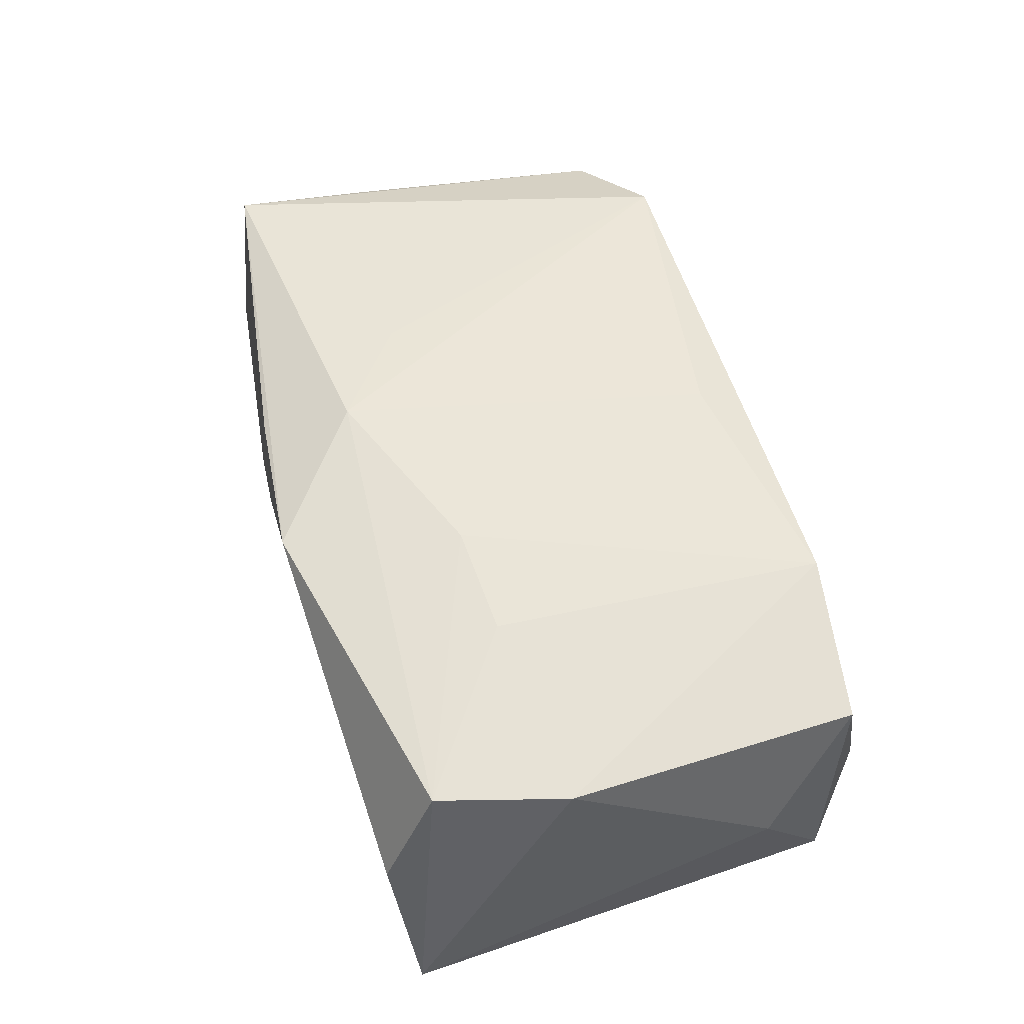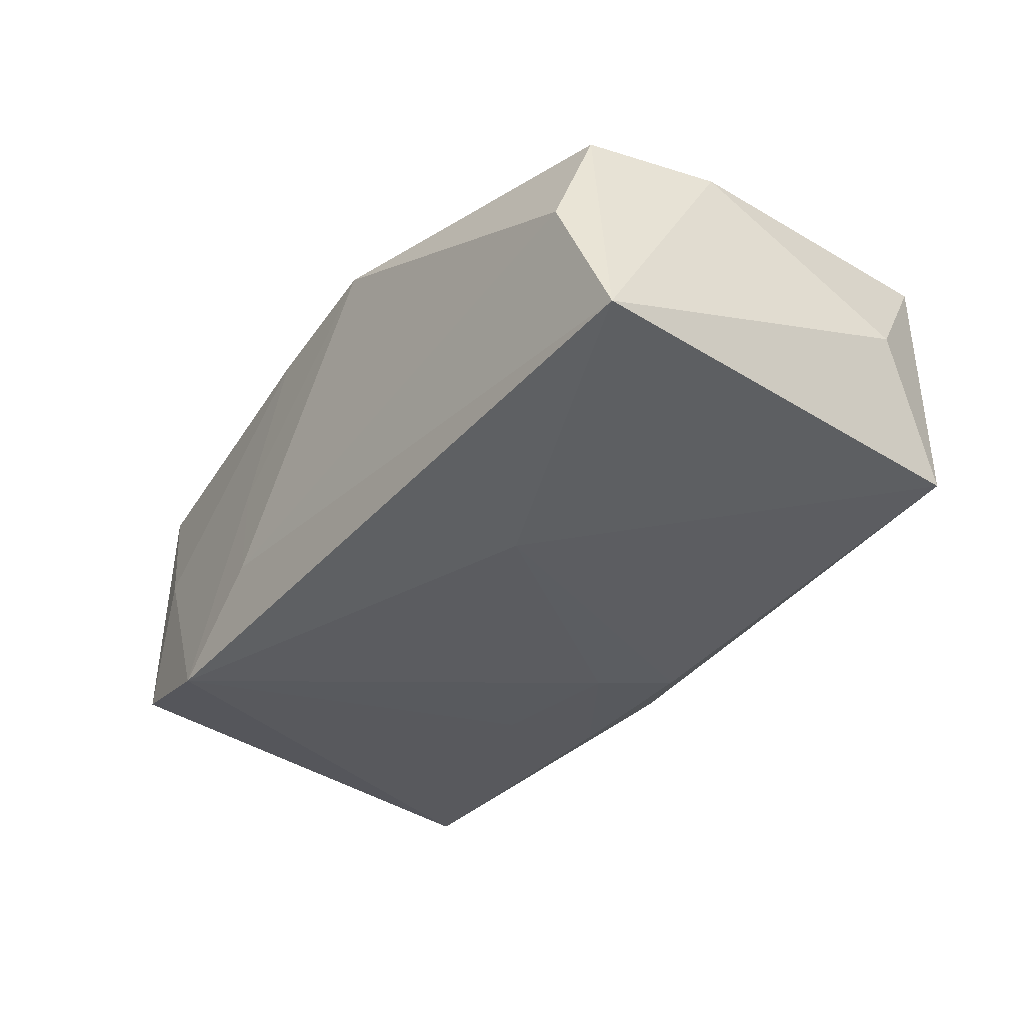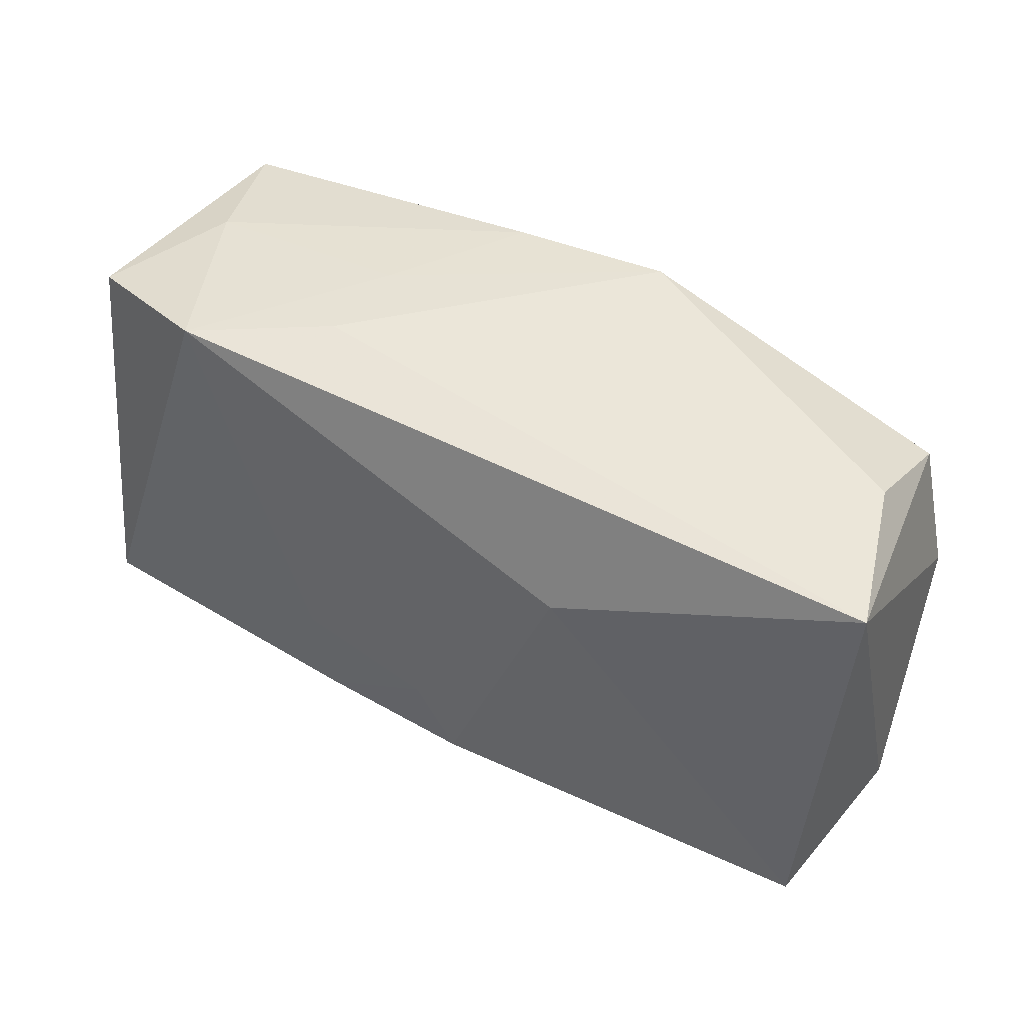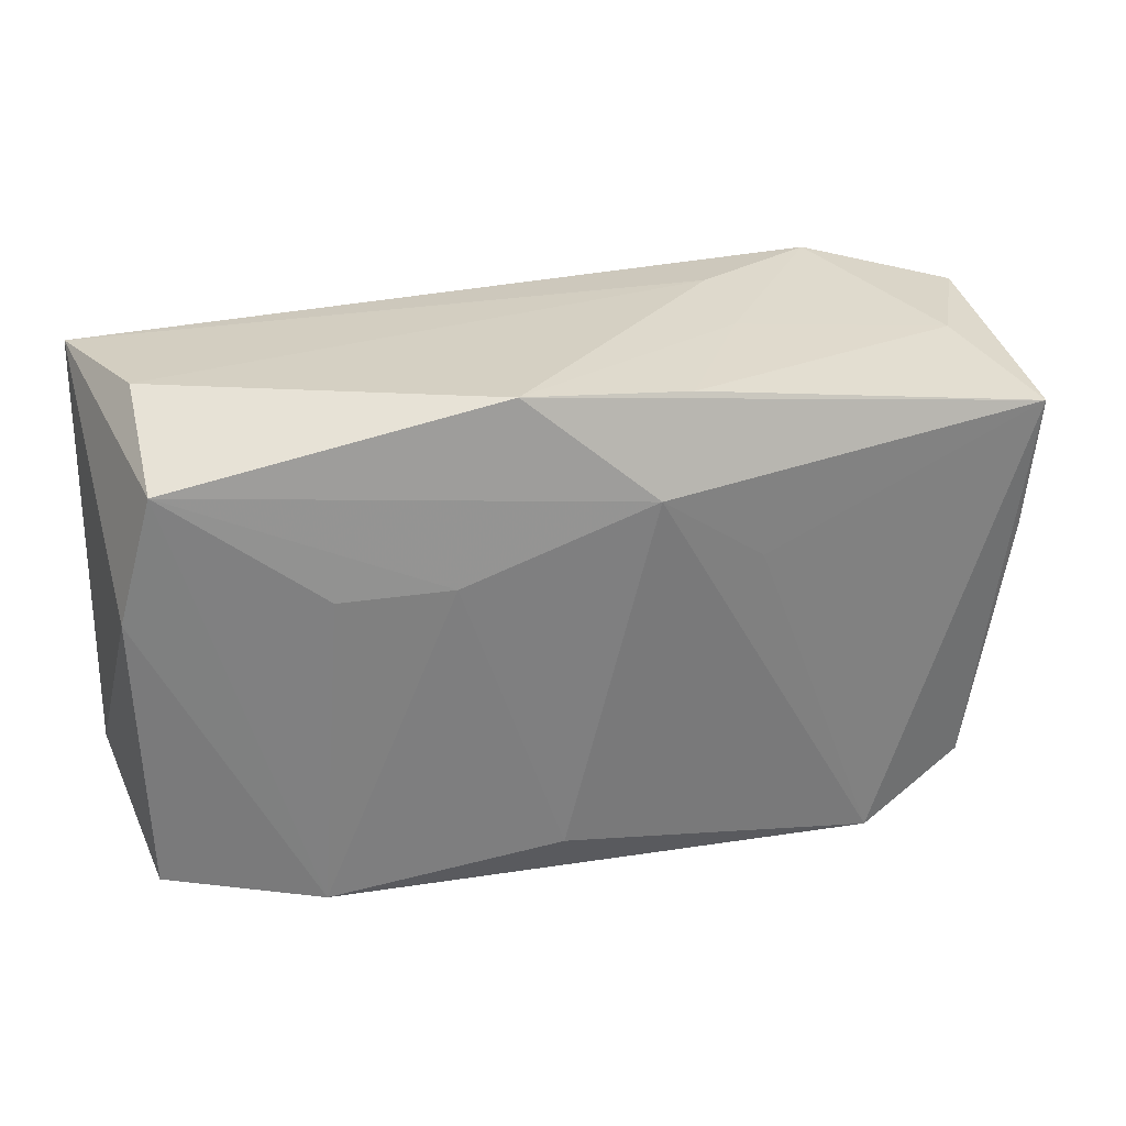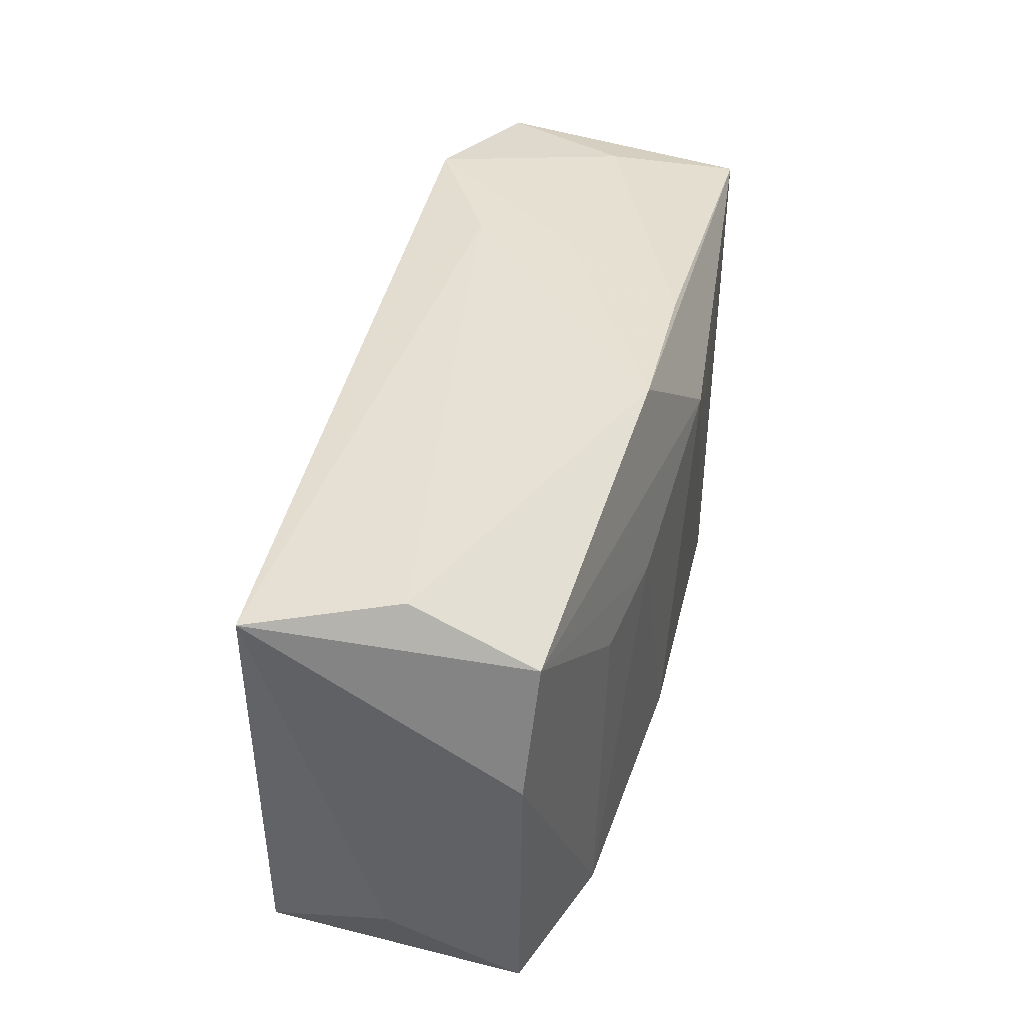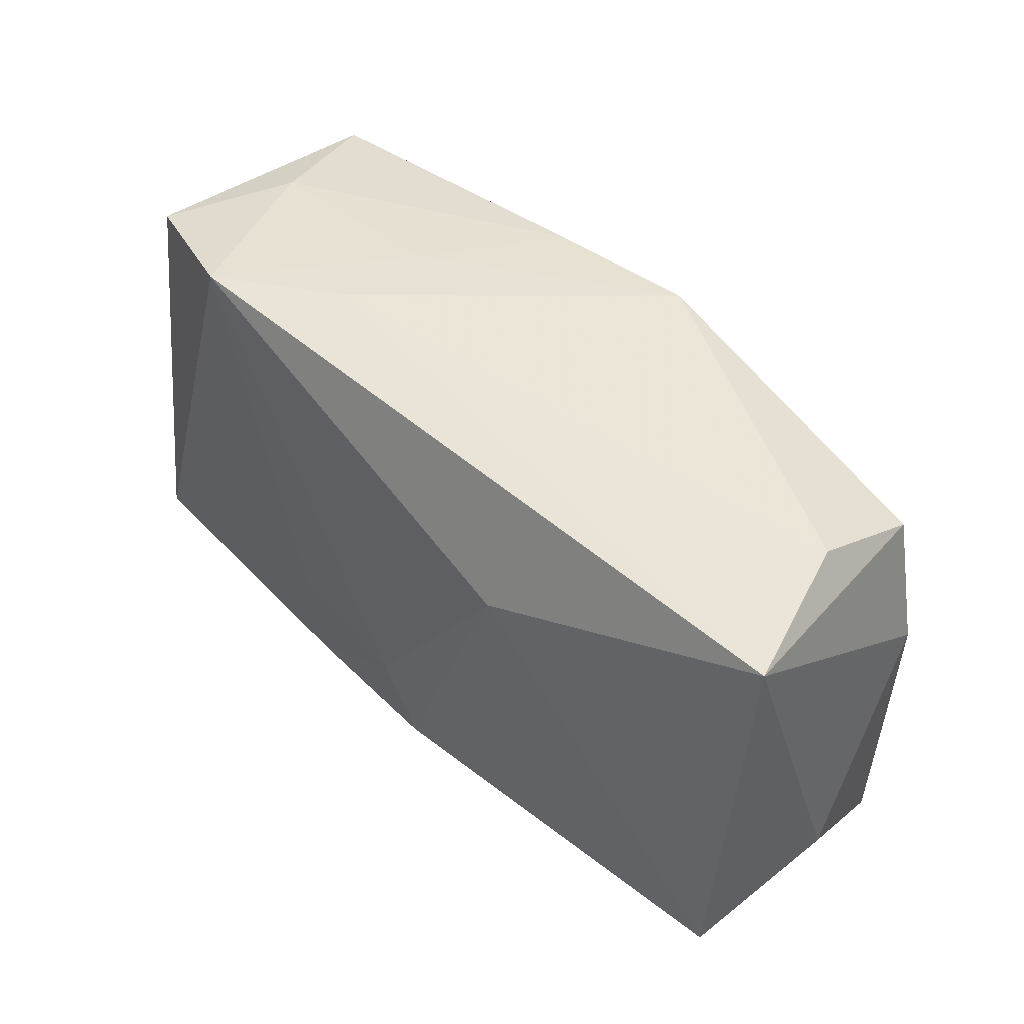
<metadata>
{"format":"obj","ext":"obj","renderer":"f3d","projection":"perspective","resolution":1024,"background":"white","views":[{"elev":56.6,"azim":-107.1,"up":"+Z"},{"elev":-31.5,"azim":-127.2,"up":"+Z"},{"elev":47.8,"azim":-143.5,"up":"+Y"},{"elev":30.5,"azim":-10.4,"up":"+Y"},{"elev":42.5,"azim":-71.0,"up":"+Y"},{"elev":47.0,"azim":-129.1,"up":"+Y"}]}
</metadata>
<code>
v -0.02193 -0.02074 -0.004026
v -0.03373 -0.02033 0.001627
v -0.03885 0.02043 -0.007976
v -0.03885 -0.01054 0.002357
v 0.01317 0.007971 0.01426
v -0.03377 0.02162 0.003457
v 0.009611 -0.01663 -0.01548
v -0.02221 -0.0199 0.01518
v -0.03683 -0.01722 -0.008968
v -0.002787 -0.01648 0.01569
v 0.00467 0.01427 0.01569
v -0.01093 0.008269 0.01569
v -0.0354 -0.01809 0.01269
v -0.03599 0.006329 0.01315
v -0.004615 -0.01503 -0.01551
v 0.03211 0.01919 -0.0005549
v 0.006798 -0.0216 0.009802
v -0.03304 0.01713 0.01352
v 0.01185 -0.008717 -0.01553
v 0.0384 -0.0004754 -0.001785
v 0.03736 0.01007 -0.001264
v 0.03332 -0.01737 0.007718
v 0.01329 0.02174 -0.007587
v 0.01379 0.0214 0.0006273
v 0.03639 0.005212 0.008458
v 0.006112 -0.02222 0.002953
v 0.02367 0.02094 -0.01493
v -0.0009454 -0.009174 -0.01587
v 0.005764 -0.02152 -0.01184
v 0.03617 0.01835 -0.01185
v -0.02181 -0.02162 0.005904
v 0.02384 -0.02069 0.01256
v 0.03682 0.01709 0.009895
v -0.005817 0.02289 0.01362
v 0.007785 0.02151 0.01213
v -0.01446 0.01088 -0.01439
v 0.03882 -0.01995 -0.01467
v 0.01275 -0.02153 -0.009513
v -0.02019 0.007827 0.01524
f 27 30 37
f 3 27 36
f 9 3 36
f 11 33 34
f 30 33 21
f 30 27 16
f 16 33 30
f 27 3 23
f 18 8 39
f 18 11 34
f 15 9 36
f 4 9 13
f 3 9 4
f 9 15 29
f 33 11 5
f 10 11 12
f 12 8 10
f 39 8 12
f 12 18 39
f 11 18 12
f 24 16 27
f 24 23 34
f 27 23 24
f 34 33 35
f 33 16 35
f 35 24 34
f 16 24 35
f 6 18 34
f 3 18 6
f 34 23 6
f 6 23 3
f 36 27 28
f 28 15 36
f 14 18 3
f 3 4 14
f 14 4 13
f 13 8 14
f 8 18 14
f 20 22 37
f 20 21 33
f 37 30 20
f 30 21 20
f 37 22 32
f 10 8 32
f 32 8 17
f 32 22 33
f 33 5 32
f 32 11 10
f 32 5 11
f 37 32 26
f 26 32 17
f 37 29 7
f 7 29 15
f 7 28 37
f 15 28 7
f 19 27 37
f 37 28 19
f 19 28 27
f 33 22 25
f 25 20 33
f 22 20 25
f 38 29 37
f 37 26 38
f 38 26 29
f 13 9 2
f 29 26 31
f 17 8 31
f 31 26 17
f 31 8 13
f 13 2 31
f 29 31 1
f 1 31 2
f 9 29 1
f 1 2 9

</code>
